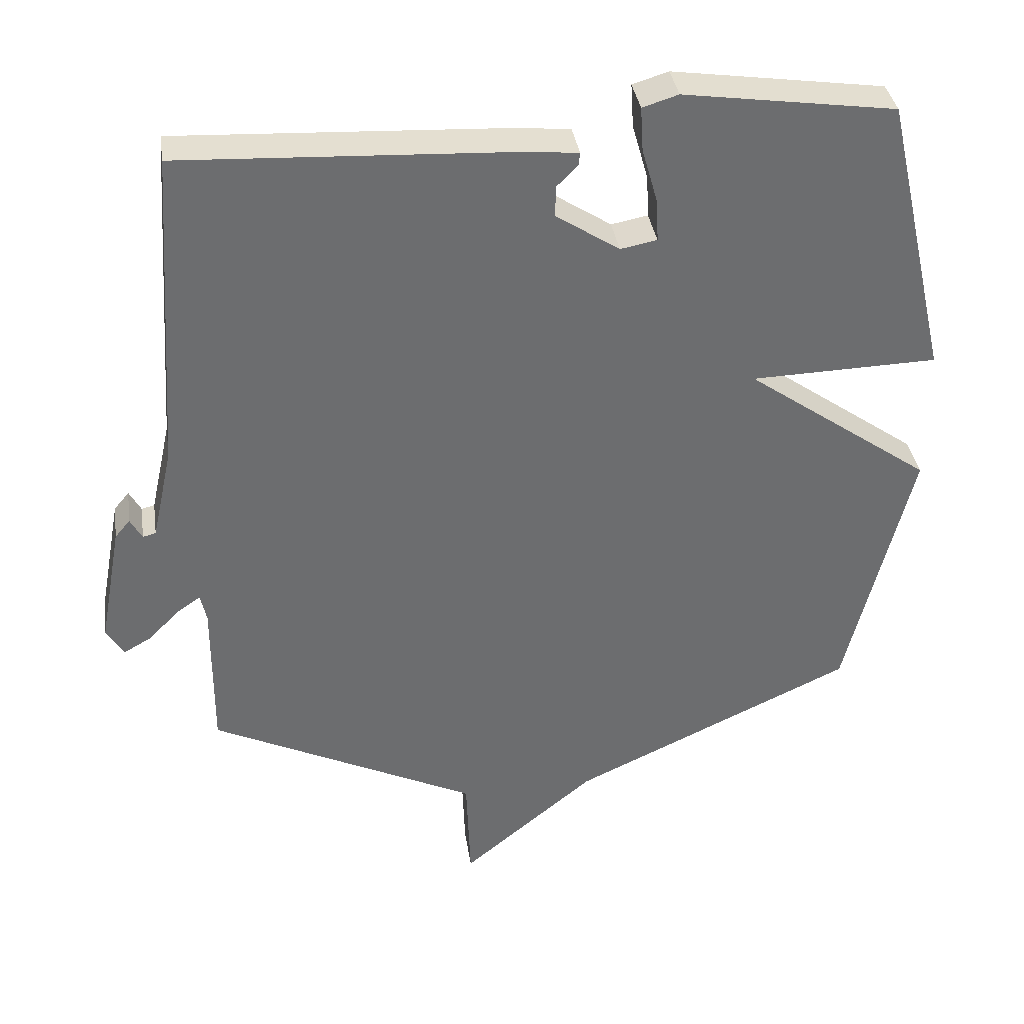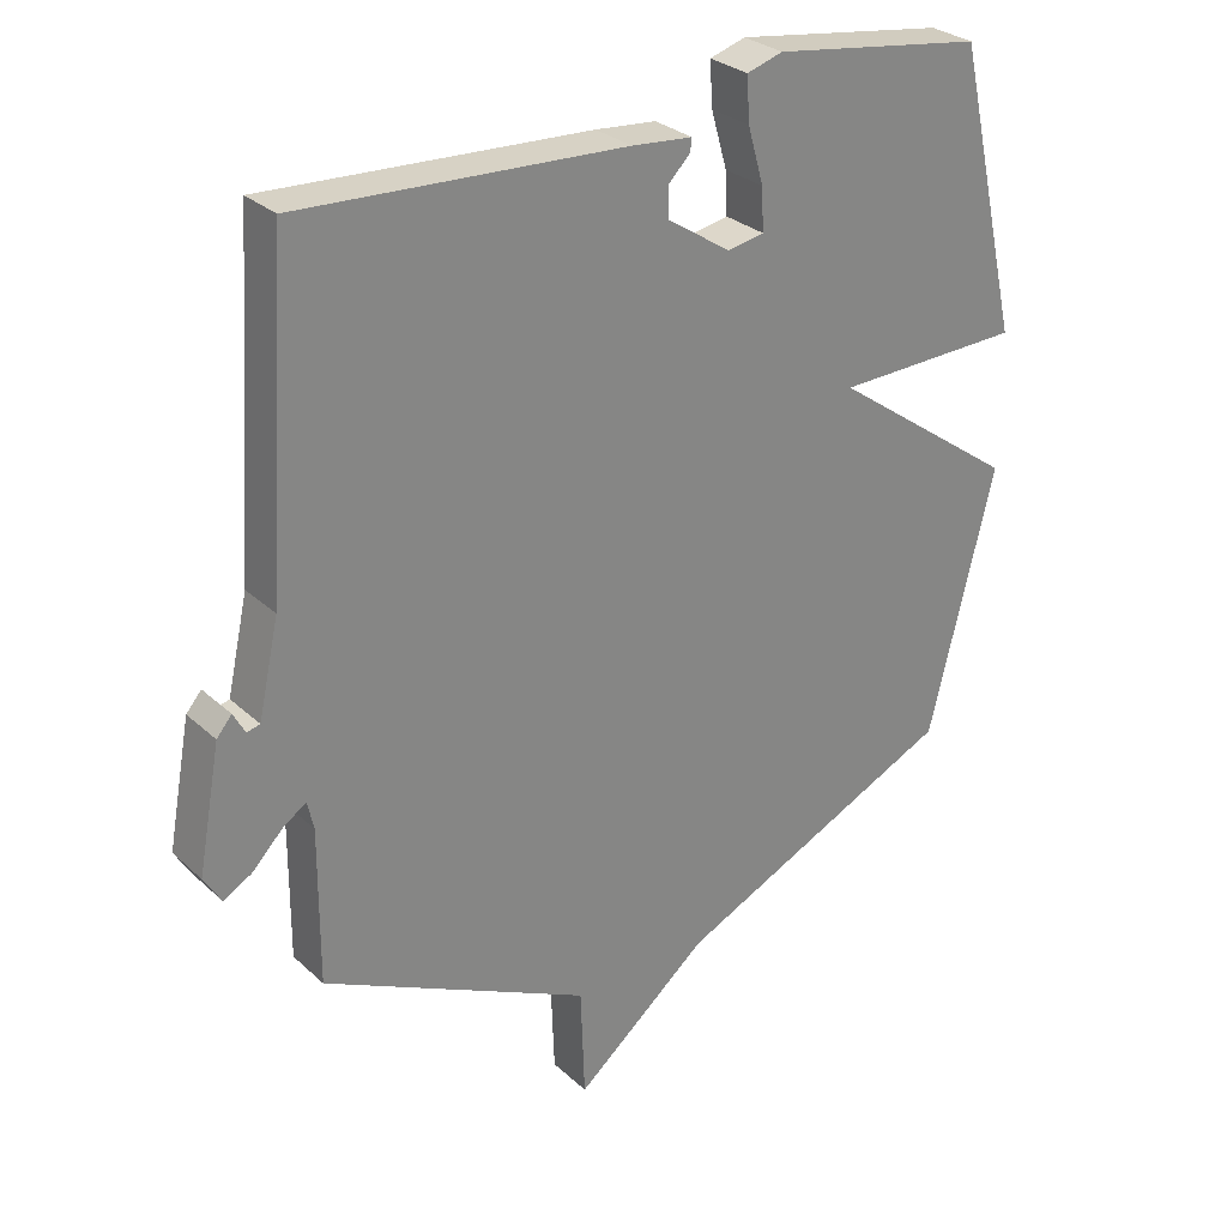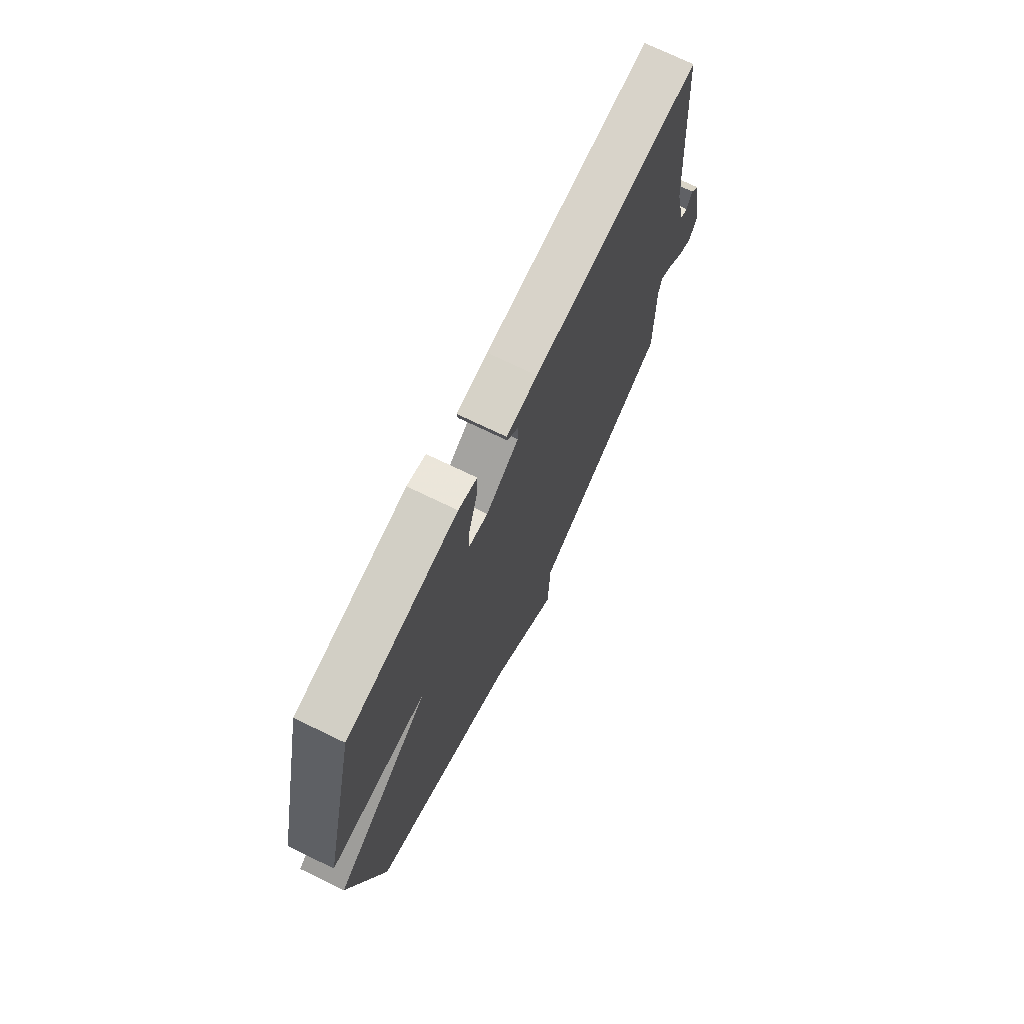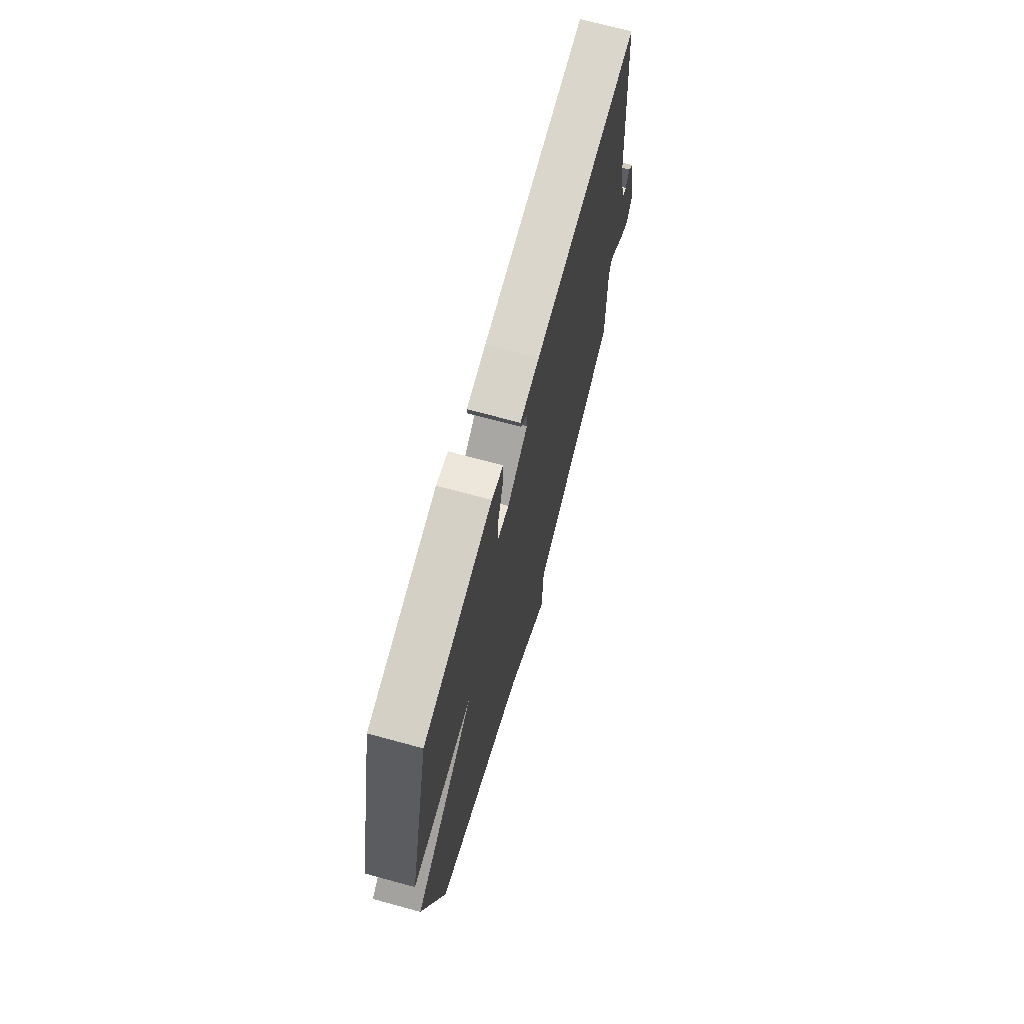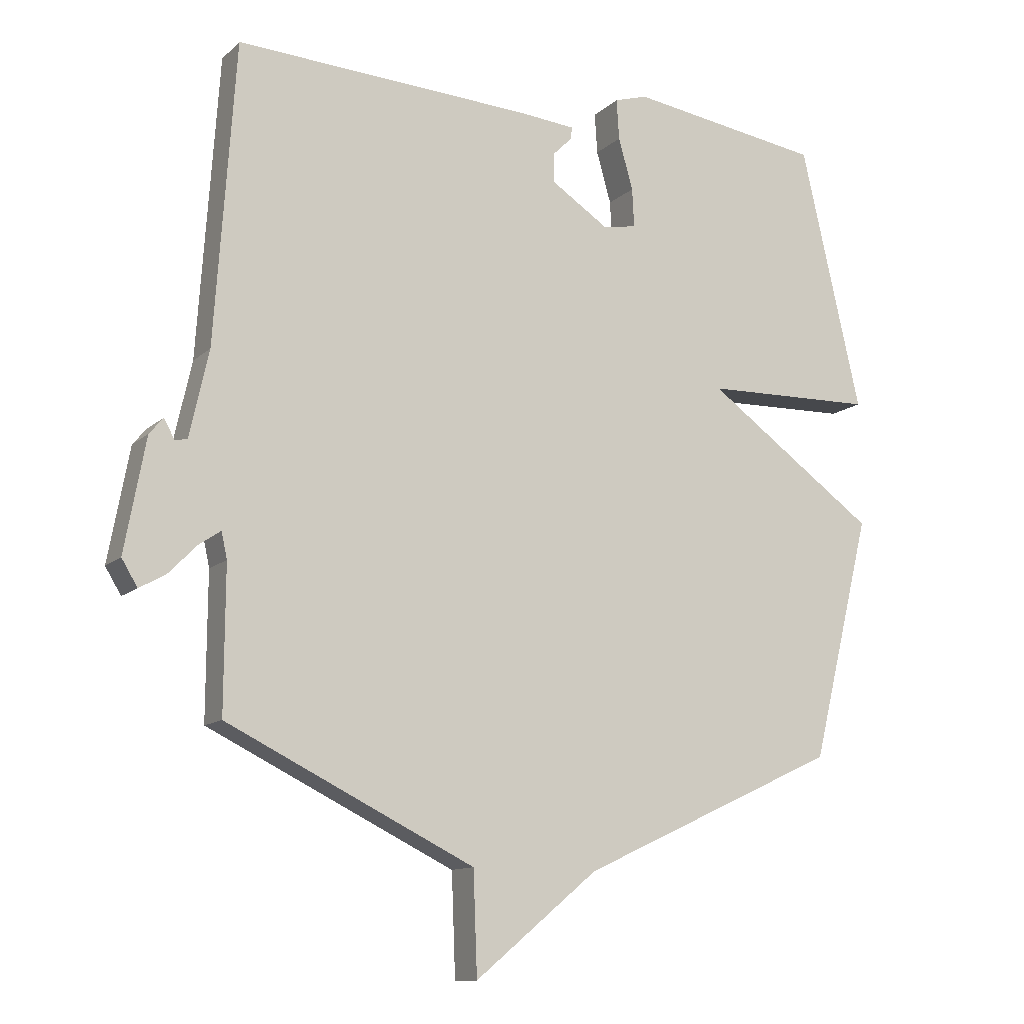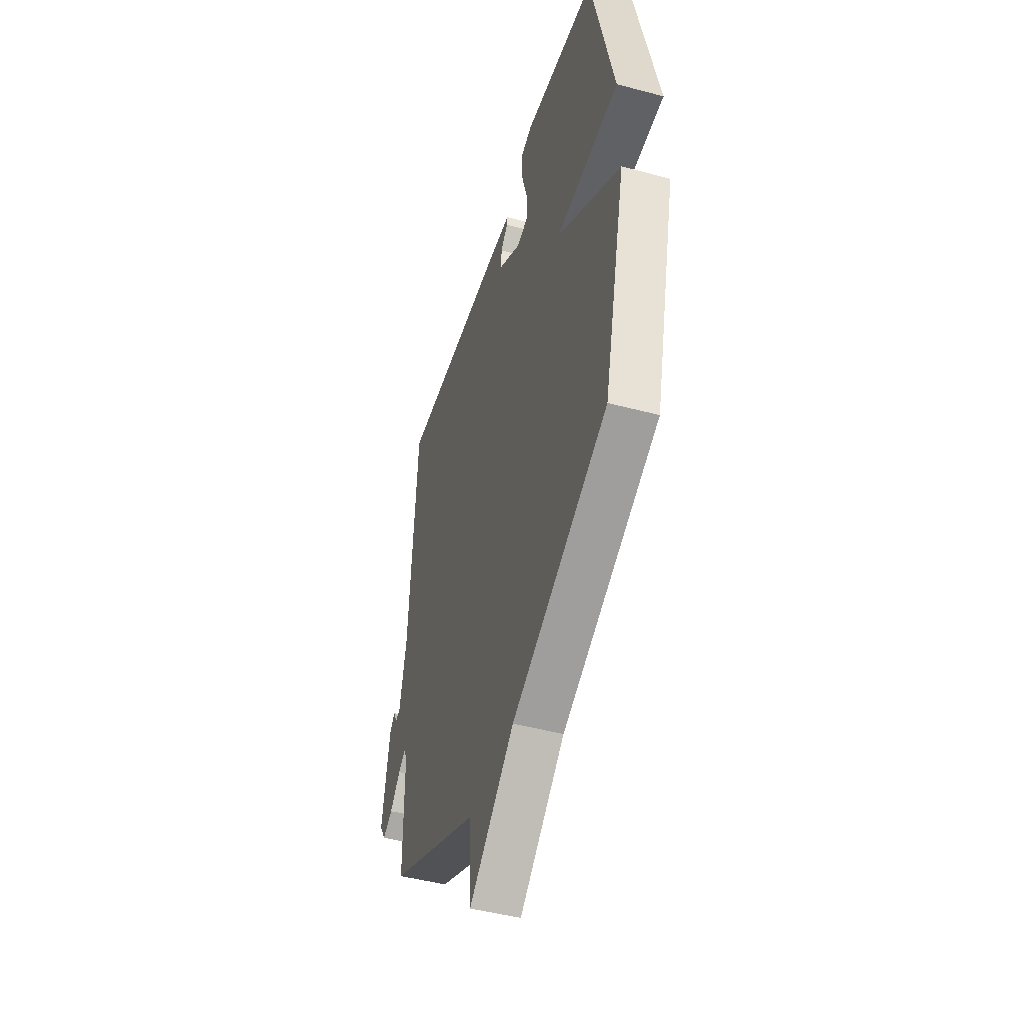
<metadata>
{"format":"obj","ext":"obj","renderer":"f3d","projection":"perspective","resolution":1024,"background":"white","views":[{"elev":36.5,"azim":171.5,"up":"+Z"},{"elev":28.7,"azim":143.2,"up":"+Z"},{"elev":72.7,"azim":-64.2,"up":"+Z"},{"elev":71.1,"azim":-74.8,"up":"+Z"},{"elev":-12.1,"azim":152.2,"up":"+Z"},{"elev":-46.7,"azim":-106.9,"up":"+Z"}]}
</metadata>
<code>
v -0.5 0.07 0.5
v -0.193 0.07 0.545
v -0.141 0.07 0.529
v -0.145 0.07 0.465
v -0.168 0.07 0.384
v -0.171 0.07 0.323
v -0.118 0.07 0.313
v -0.026 0.07 0.373
v -0.026 0.07 0.418
v -0.057 0.07 0.449
v -0.059 0.07 0.468
v 0.029 0.07 0.476
v 0.5 0.07 0.5
v 0.532 0.07 0.028
v 0.562 0.07 -0.107
v 0.581 0.07 -0.112
v 0.598 0.07 -0.081
v 0.62 0.07 -0.107
v 0.653 0.07 -0.285
v 0.628 0.07 -0.326
v 0.587 0.07 -0.303
v 0.542 0.07 -0.257
v 0.508 0.07 -0.234
v 0.499 0.07 -0.275
v 0.5 0.07 -0.5
v 0.11 0.07 -0.69
v 0.104 0.07 -0.85
v -0.09 0.07 -0.69
v -0.5 0.07 -0.5
v -0.595 0.07 -0.116
v -0.324 0.07 0.077
v -0.595 0.07 0.084
v -0.5 0 0.5
v -0.193 0 0.545
v -0.141 0 0.529
v -0.145 0 0.465
v -0.168 0 0.384
v -0.171 0 0.323
v -0.118 0 0.313
v -0.026 0 0.373
v -0.026 0 0.418
v -0.057 0 0.449
v -0.059 0 0.468
v 0.029 0 0.476
v 0.5 0 0.5
v 0.532 0 0.028
v 0.562 0 -0.107
v 0.581 0 -0.112
v 0.598 0 -0.081
v 0.62 0 -0.107
v 0.653 0 -0.285
v 0.628 0 -0.326
v 0.587 0 -0.303
v 0.542 0 -0.257
v 0.508 0 -0.234
v 0.499 0 -0.275
v 0.5 0 -0.5
v 0.11 0 -0.69
v 0.104 0 -0.85
v -0.09 0 -0.69
v -0.5 0 -0.5
v -0.595 0 -0.116
v -0.324 0 0.077
v -0.595 0 0.084
f 3 4 5
f 2 3 5
f 1 2 5
f 32 1 5
f 31 32 5
f 28 29 30 31
f 26 27 28 31
f 24 25 26 31
f 23 24 31
f 20 21 22
f 19 20 22
f 18 19 22
f 17 18 22
f 16 17 22
f 15 16 22 23
f 14 15 23 31
f 12 13 14
f 11 12 14
f 10 11 14
f 9 10 14
f 8 9 14
f 7 8 14 31
f 31 5 6
f 6 7 31
f 37 36 35
f 37 35 34
f 37 34 33
f 37 33 64
f 37 64 63
f 63 62 61 60
f 63 60 59 58
f 63 58 57 56
f 63 56 55
f 54 53 52
f 54 52 51
f 54 51 50
f 54 50 49
f 54 49 48
f 55 54 48 47
f 63 55 47 46
f 46 45 44
f 46 44 43
f 46 43 42
f 46 42 41
f 46 41 40
f 63 46 40 39
f 38 37 63
f 63 39 38
f 1 33 34 2
f 2 34 35 3
f 3 35 36 4
f 4 36 37 5
f 5 37 38 6
f 6 38 39 7
f 7 39 40 8
f 8 40 41 9
f 9 41 42 10
f 10 42 43 11
f 11 43 44 12
f 12 44 45 13
f 13 45 46 14
f 14 46 47 15
f 15 47 48 16
f 16 48 49 17
f 17 49 50 18
f 18 50 51 19
f 19 51 52 20
f 20 52 53 21
f 21 53 54 22
f 22 54 55 23
f 23 55 56 24
f 24 56 57 25
f 25 57 58 26
f 26 58 59 27
f 27 59 60 28
f 28 60 61 29
f 29 61 62 30
f 30 62 63 31
f 31 63 64 32
f 32 64 33 1

</code>
